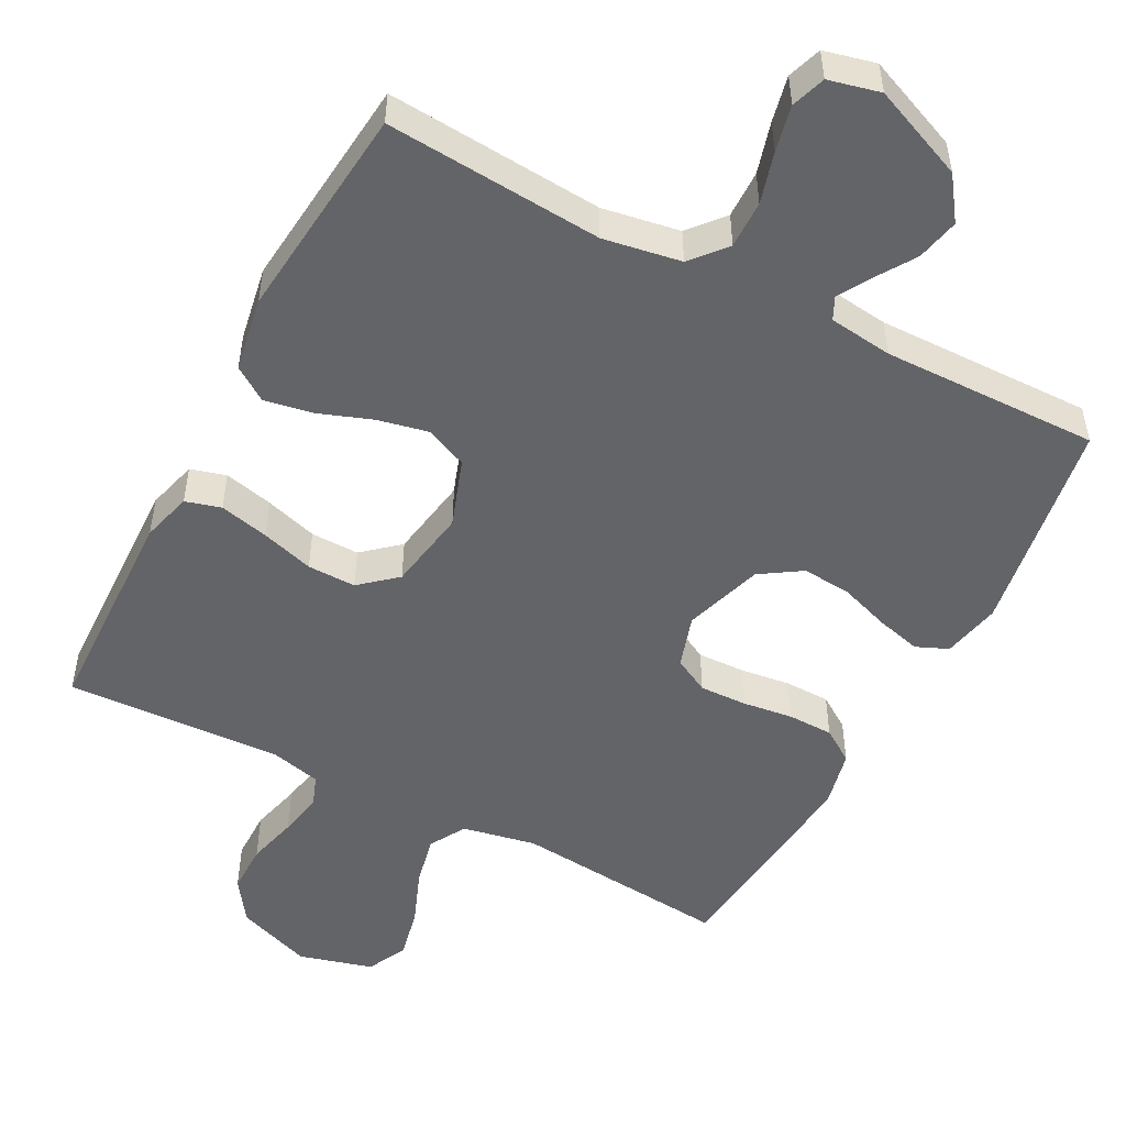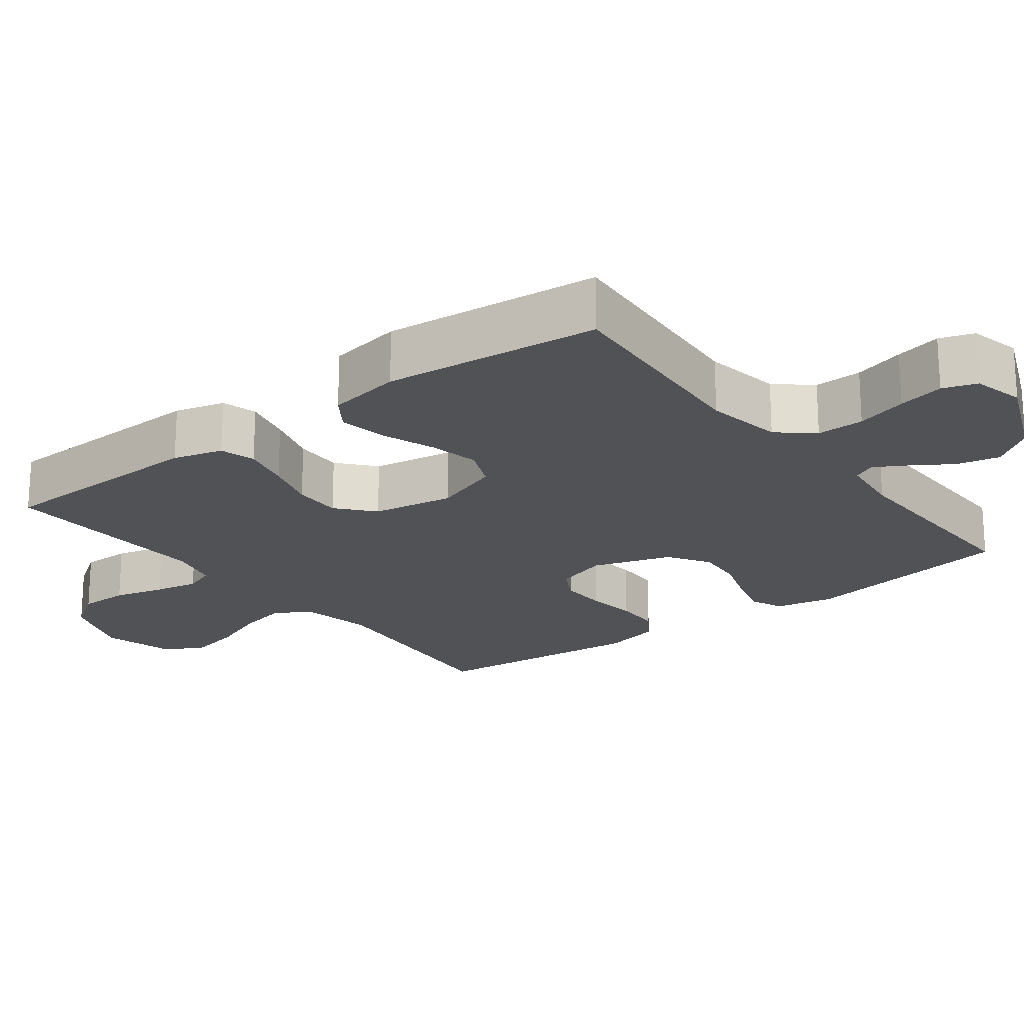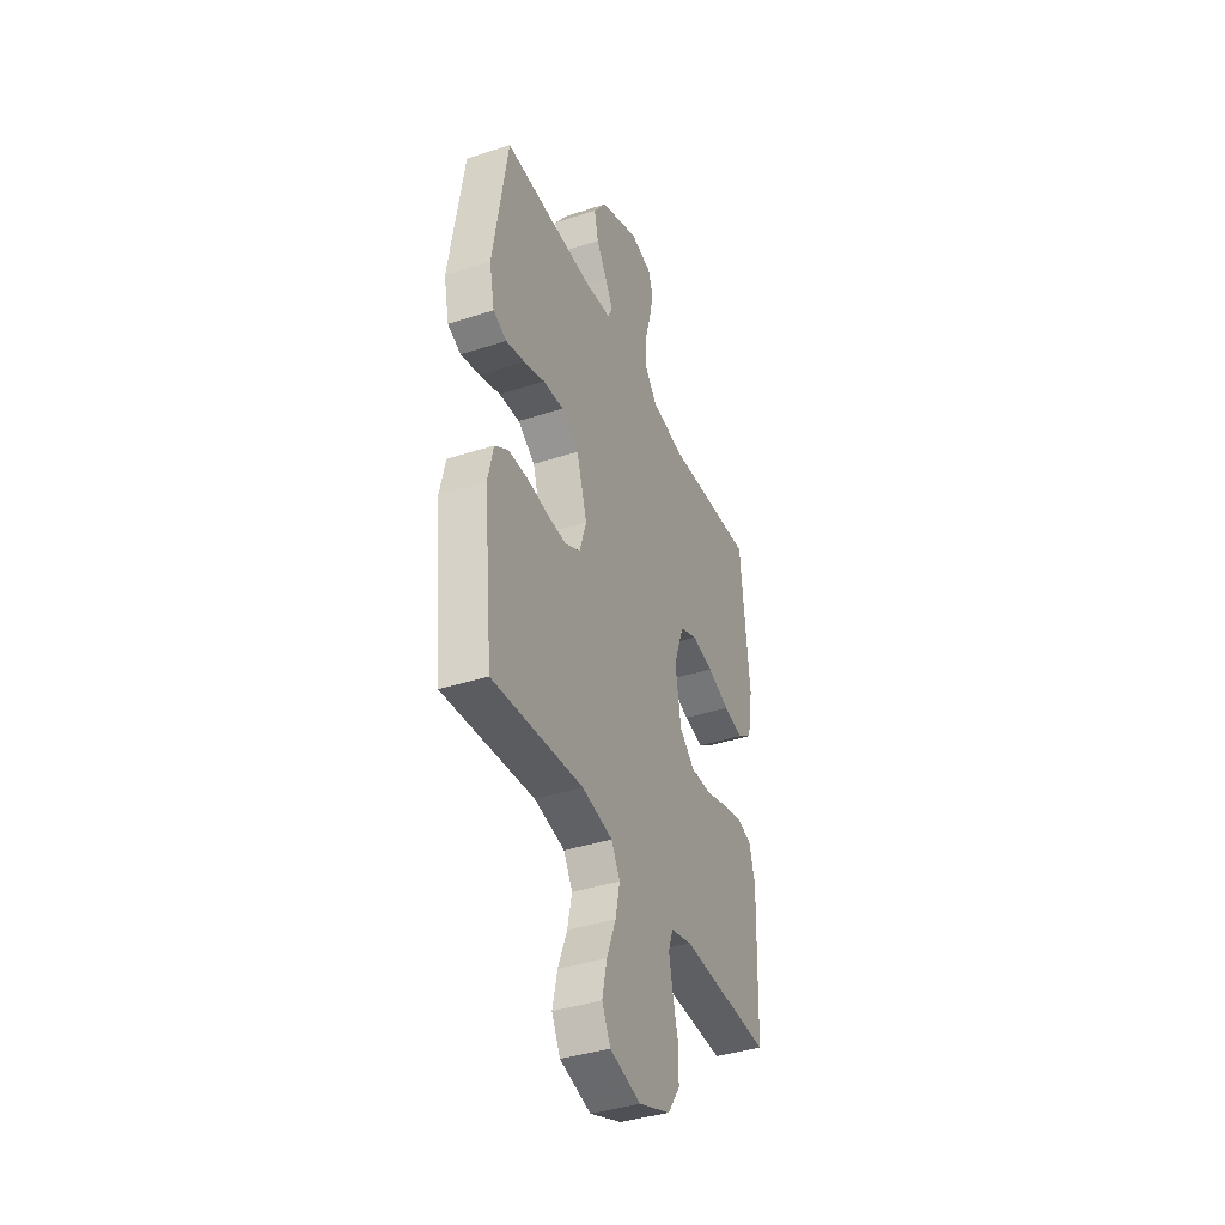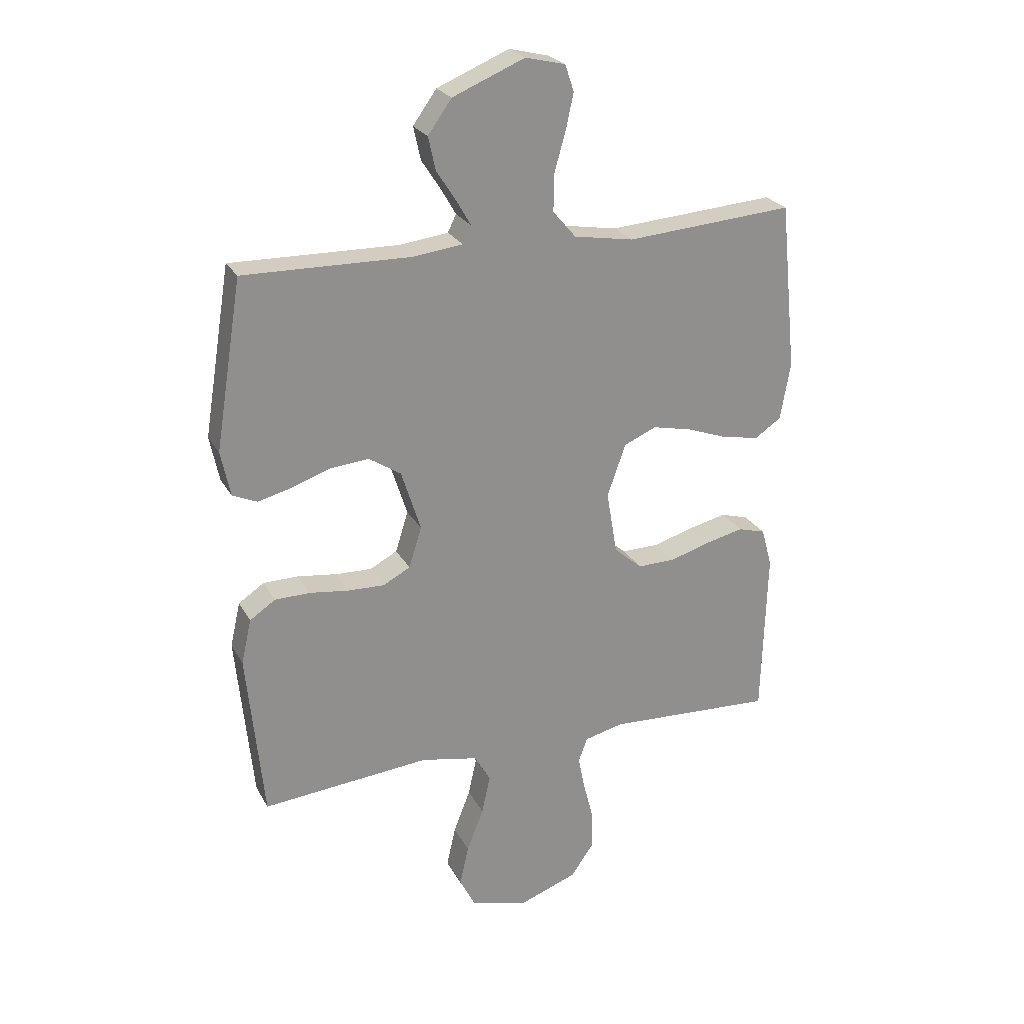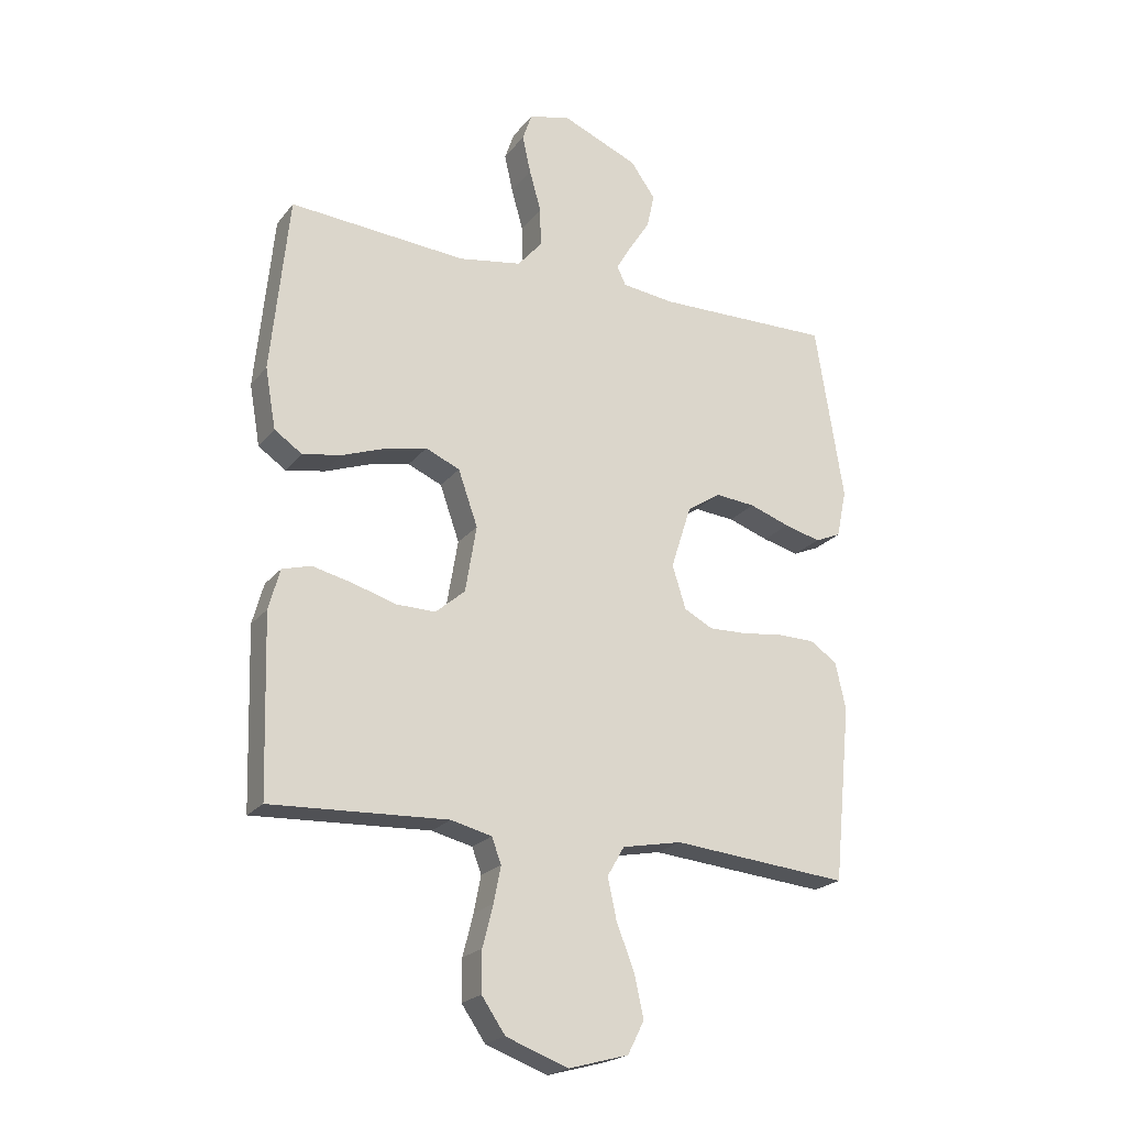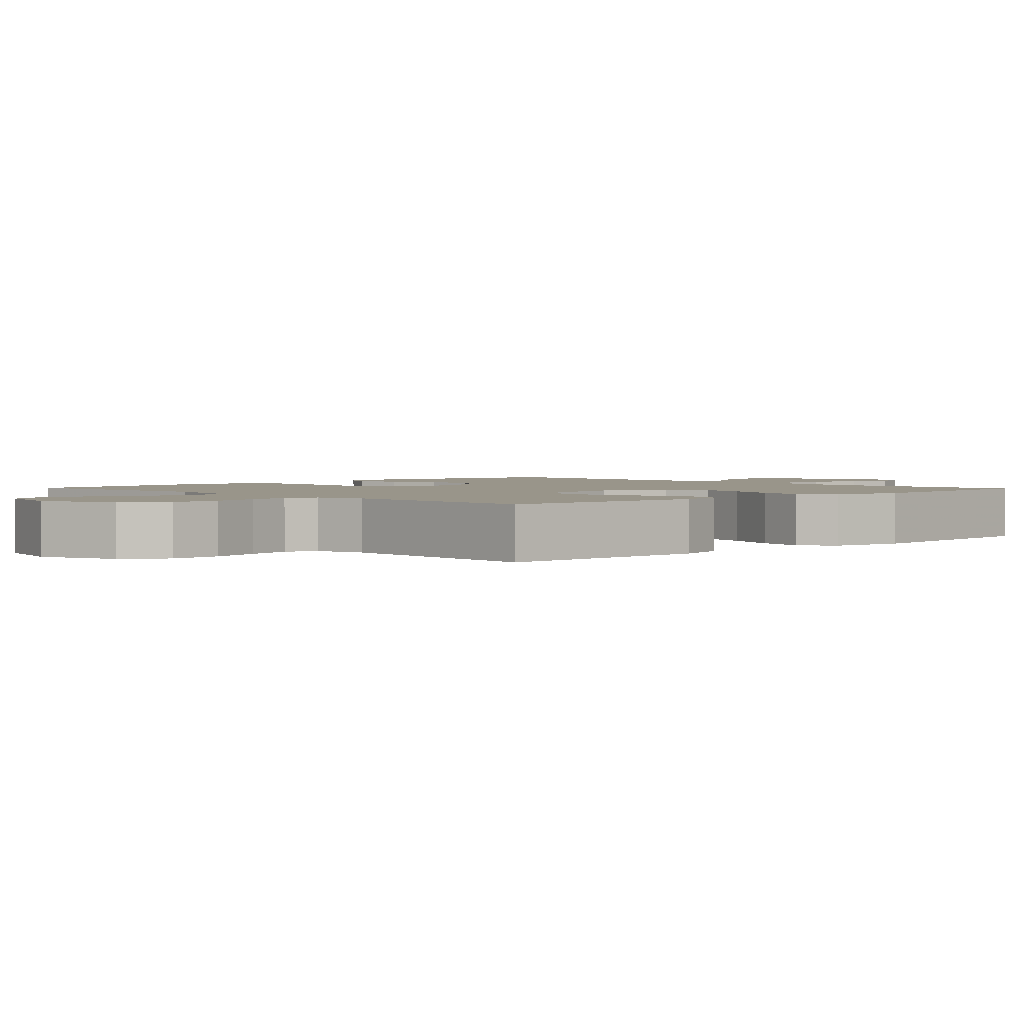
<metadata>
{"format":"obj","ext":"obj","renderer":"f3d","projection":"perspective","resolution":1024,"background":"white","views":[{"elev":-51.1,"azim":-27.7,"up":"+Y"},{"elev":-20.7,"azim":-52.6,"up":"+Y"},{"elev":-39.1,"azim":112.2,"up":"+Z"},{"elev":24.6,"azim":157.5,"up":"+Z"},{"elev":-21.7,"azim":-27.4,"up":"+Z"},{"elev":2.1,"azim":-133.8,"up":"+Y"}]}
</metadata>
<code>
v 0.5 0.07 0.5
v 0.548 0.07 0.2
v 0.531 0.07 0.119
v 0.487 0.07 0.1
v 0.425 0.07 0.116
v 0.356 0.07 0.14
v 0.288 0.07 0.146
v 0.231 0.07 0.109
v 0.196 0.07 0
v 0.219 0.07 -0.073
v 0.268 0.07 -0.099
v 0.333 0.07 -0.097
v 0.403 0.07 -0.088
v 0.466 0.07 -0.089
v 0.512 0.07 -0.12
v 0.53 0.07 -0.2
v 0.5 0.07 -0.5
v 0.2 0.07 -0.472
v 0.098 0.07 -0.492
v 0.069 0.07 -0.542
v 0.084 0.07 -0.611
v 0.114 0.07 -0.688
v 0.13 0.07 -0.76
v 0.102 0.07 -0.815
v 0 0.07 -0.843
v -0.105 0.07 -0.804
v -0.145 0.07 -0.746
v -0.145 0.07 -0.677
v -0.127 0.07 -0.607
v -0.115 0.07 -0.546
v -0.131 0.07 -0.503
v -0.2 0.07 -0.486
v -0.5 0.07 -0.5
v -0.509 0.07 -0.2
v -0.49 0.07 -0.131
v -0.441 0.07 -0.117
v -0.373 0.07 -0.133
v -0.3 0.07 -0.155
v -0.233 0.07 -0.156
v -0.183 0.07 -0.113
v -0.164 0.07 0
v -0.197 0.07 0.094
v -0.255 0.07 0.119
v -0.325 0.07 0.104
v -0.399 0.07 0.077
v -0.465 0.07 0.065
v -0.512 0.07 0.097
v -0.53 0.07 0.2
v -0.5 0.07 0.5
v -0.2 0.07 0.477
v -0.093 0.07 0.495
v -0.052 0.07 0.543
v -0.053 0.07 0.609
v -0.073 0.07 0.68
v -0.087 0.07 0.744
v -0.071 0.07 0.791
v 0 0.07 0.808
v 0.129 0.07 0.754
v 0.171 0.07 0.695
v 0.158 0.07 0.636
v 0.123 0.07 0.582
v 0.097 0.07 0.537
v 0.112 0.07 0.506
v 0.2 0.07 0.495
v 0.5 0 0.5
v 0.548 0 0.2
v 0.531 0 0.119
v 0.487 0 0.1
v 0.425 0 0.116
v 0.356 0 0.14
v 0.288 0 0.146
v 0.231 0 0.109
v 0.196 0 0
v 0.219 0 -0.073
v 0.268 0 -0.099
v 0.333 0 -0.097
v 0.403 0 -0.088
v 0.466 0 -0.089
v 0.512 0 -0.12
v 0.53 0 -0.2
v 0.5 0 -0.5
v 0.2 0 -0.472
v 0.098 0 -0.492
v 0.069 0 -0.542
v 0.084 0 -0.611
v 0.114 0 -0.688
v 0.13 0 -0.76
v 0.102 0 -0.815
v 0 0 -0.843
v -0.105 0 -0.804
v -0.145 0 -0.746
v -0.145 0 -0.677
v -0.127 0 -0.607
v -0.115 0 -0.546
v -0.131 0 -0.503
v -0.2 0 -0.486
v -0.5 0 -0.5
v -0.509 0 -0.2
v -0.49 0 -0.131
v -0.441 0 -0.117
v -0.373 0 -0.133
v -0.3 0 -0.155
v -0.233 0 -0.156
v -0.183 0 -0.113
v -0.164 0 0
v -0.197 0 0.094
v -0.255 0 0.119
v -0.325 0 0.104
v -0.399 0 0.077
v -0.465 0 0.065
v -0.512 0 0.097
v -0.53 0 0.2
v -0.5 0 0.5
v -0.2 0 0.477
v -0.093 0 0.495
v -0.052 0 0.543
v -0.053 0 0.609
v -0.073 0 0.68
v -0.087 0 0.744
v -0.071 0 0.791
v 0 0 0.808
v 0.129 0 0.754
v 0.171 0 0.695
v 0.158 0 0.636
v 0.123 0 0.582
v 0.097 0 0.537
v 0.112 0 0.506
v 0.2 0 0.495
f 59 60 61
f 58 59 61
f 57 58 61
f 56 57 61
f 55 56 61
f 54 55 61
f 53 54 61
f 52 53 61 62
f 51 52 62 63
f 48 49 50
f 47 48 50
f 46 47 50
f 45 46 50
f 44 45 50
f 51 63 64
f 50 51 64
f 44 50 64
f 43 44 64
f 36 37 38
f 35 36 38
f 34 35 38
f 33 34 38
f 32 33 38
f 31 32 38 39
f 30 31 39 40
f 27 28 29
f 26 27 29
f 25 26 29
f 24 25 29
f 23 24 29
f 22 23 29
f 21 22 29
f 20 21 29 30
f 30 40 41
f 20 30 41
f 19 20 41
f 16 17 18
f 15 16 18
f 14 15 18
f 13 14 18
f 12 13 18
f 11 12 18 19
f 4 5 6
f 3 4 6
f 2 3 6
f 1 2 6
f 64 1 6
f 64 6 7
f 64 7 8
f 43 64 8
f 42 43 8
f 19 41 42
f 11 19 42
f 10 11 42
f 9 10 42
f 8 9 42
f 125 124 123
f 125 123 122
f 125 122 121
f 125 121 120
f 125 120 119
f 125 119 118
f 125 118 117
f 126 125 117 116
f 127 126 116 115
f 114 113 112
f 114 112 111
f 114 111 110
f 114 110 109
f 114 109 108
f 128 127 115
f 128 115 114
f 128 114 108
f 128 108 107
f 102 101 100
f 102 100 99
f 102 99 98
f 102 98 97
f 102 97 96
f 103 102 96 95
f 104 103 95 94
f 93 92 91
f 93 91 90
f 93 90 89
f 93 89 88
f 93 88 87
f 93 87 86
f 93 86 85
f 94 93 85 84
f 105 104 94
f 105 94 84
f 105 84 83
f 82 81 80
f 82 80 79
f 82 79 78
f 82 78 77
f 82 77 76
f 83 82 76 75
f 70 69 68
f 70 68 67
f 70 67 66
f 70 66 65
f 70 65 128
f 71 70 128
f 72 71 128
f 72 128 107
f 72 107 106
f 106 105 83
f 106 83 75
f 106 75 74
f 106 74 73
f 106 73 72
f 1 65 66 2
f 2 66 67 3
f 3 67 68 4
f 4 68 69 5
f 5 69 70 6
f 6 70 71 7
f 7 71 72 8
f 8 72 73 9
f 9 73 74 10
f 10 74 75 11
f 11 75 76 12
f 12 76 77 13
f 13 77 78 14
f 14 78 79 15
f 15 79 80 16
f 16 80 81 17
f 17 81 82 18
f 18 82 83 19
f 19 83 84 20
f 20 84 85 21
f 21 85 86 22
f 22 86 87 23
f 23 87 88 24
f 24 88 89 25
f 25 89 90 26
f 26 90 91 27
f 27 91 92 28
f 28 92 93 29
f 29 93 94 30
f 30 94 95 31
f 31 95 96 32
f 32 96 97 33
f 33 97 98 34
f 34 98 99 35
f 35 99 100 36
f 36 100 101 37
f 37 101 102 38
f 38 102 103 39
f 39 103 104 40
f 40 104 105 41
f 41 105 106 42
f 42 106 107 43
f 43 107 108 44
f 44 108 109 45
f 45 109 110 46
f 46 110 111 47
f 47 111 112 48
f 48 112 113 49
f 49 113 114 50
f 50 114 115 51
f 51 115 116 52
f 52 116 117 53
f 53 117 118 54
f 54 118 119 55
f 55 119 120 56
f 56 120 121 57
f 57 121 122 58
f 58 122 123 59
f 59 123 124 60
f 60 124 125 61
f 61 125 126 62
f 62 126 127 63
f 63 127 128 64
f 64 128 65 1

</code>
